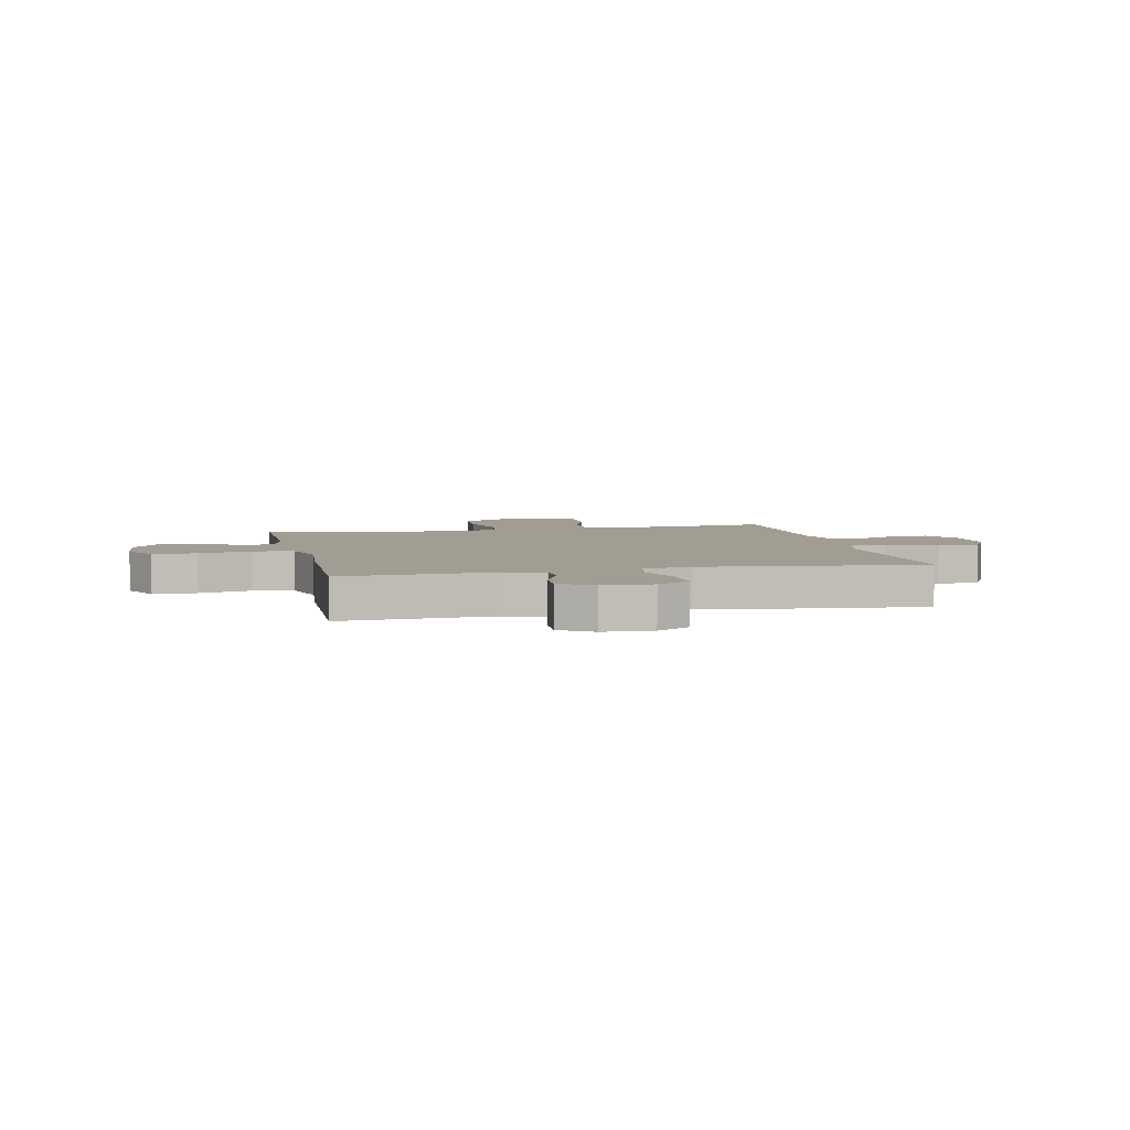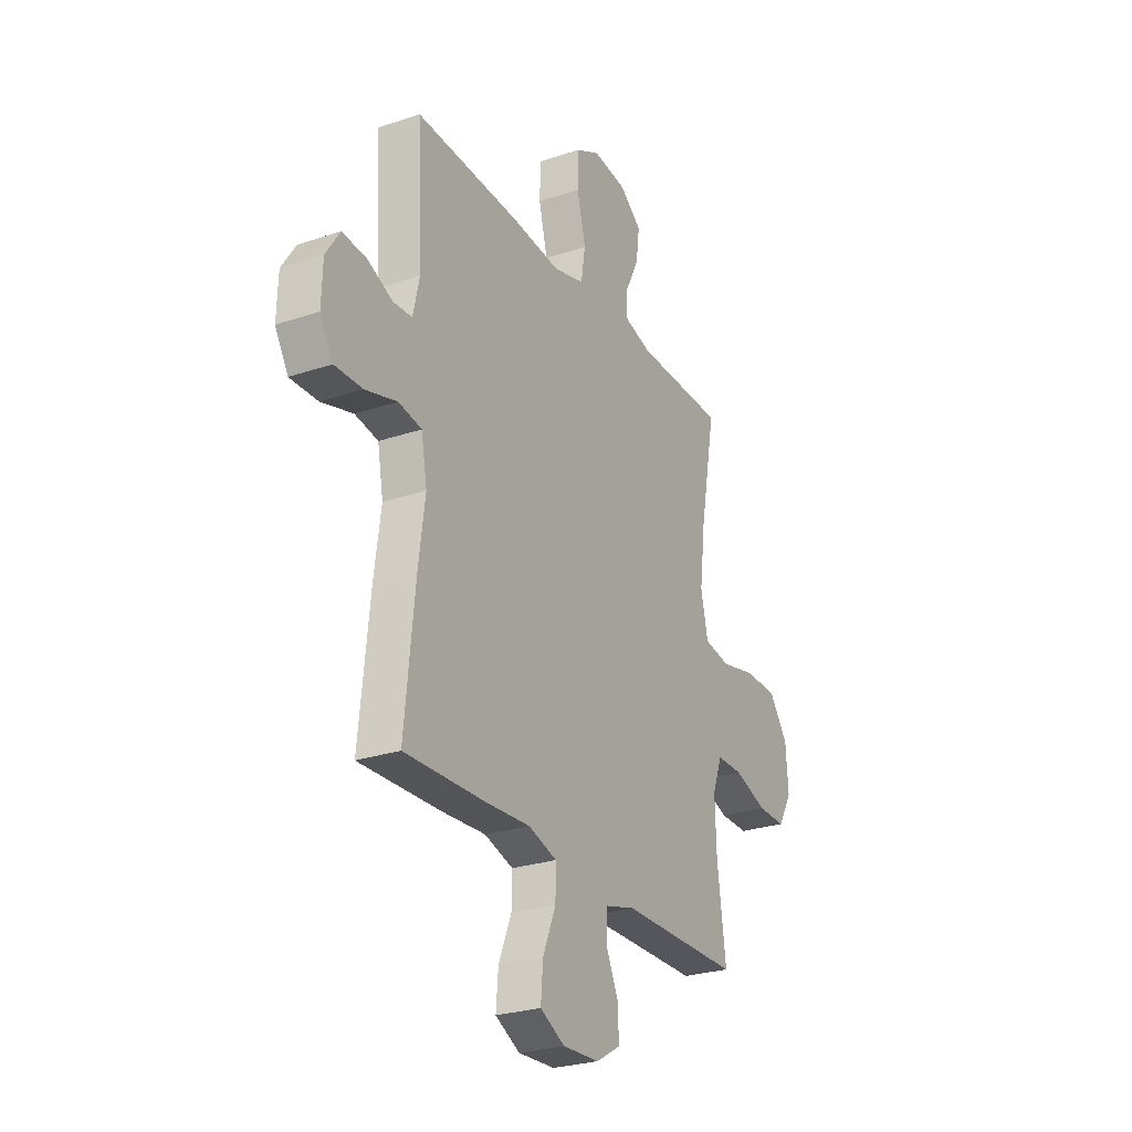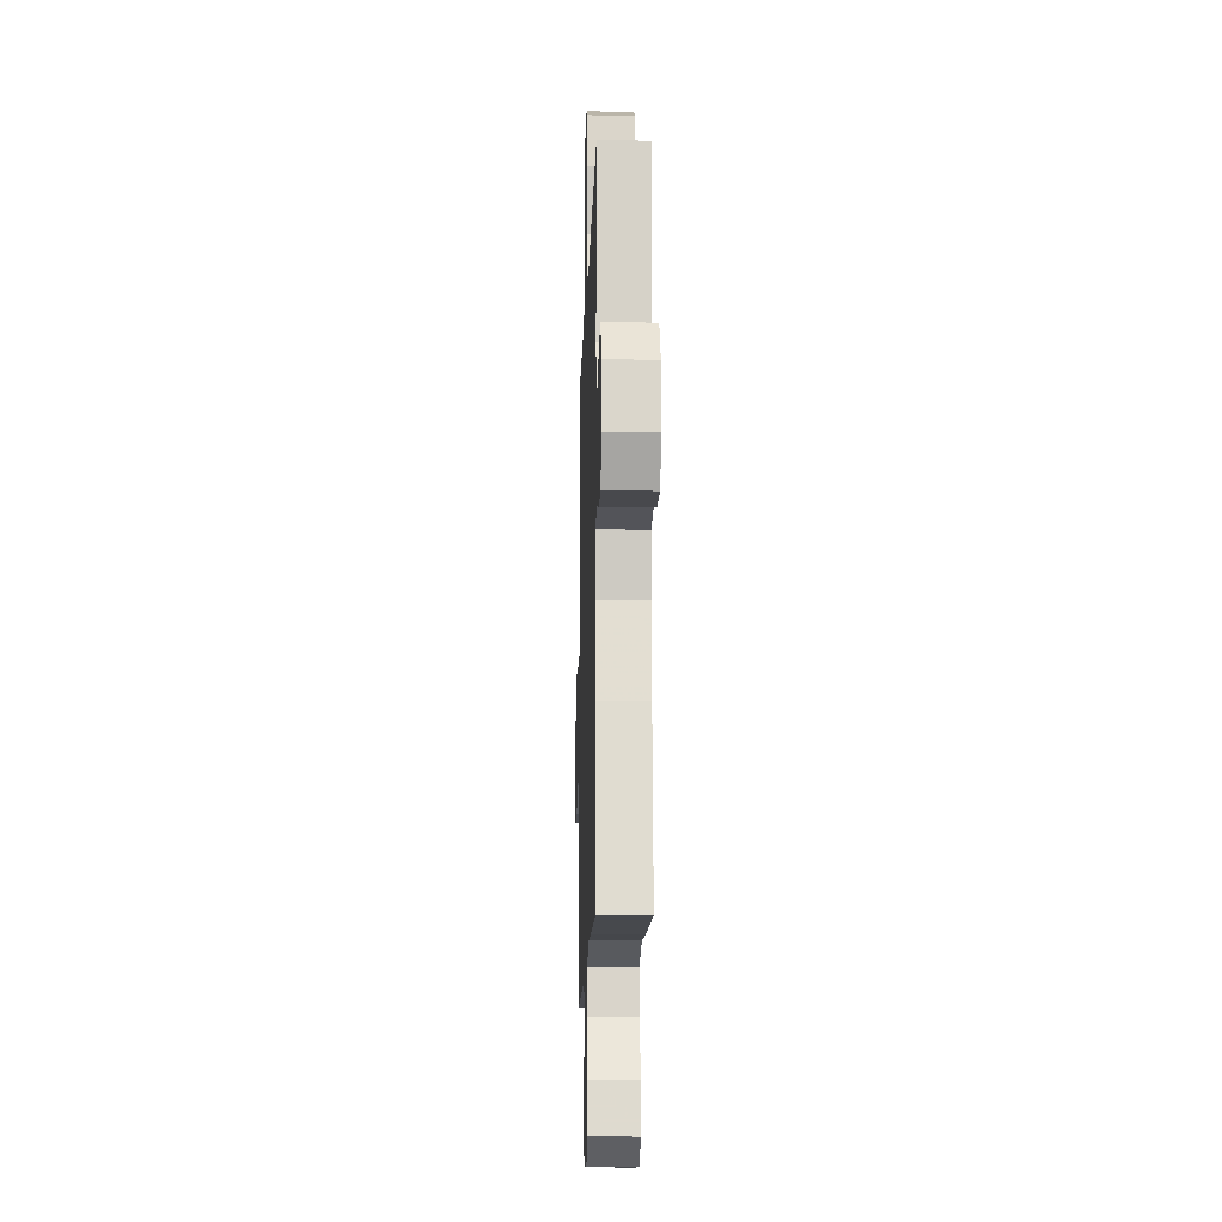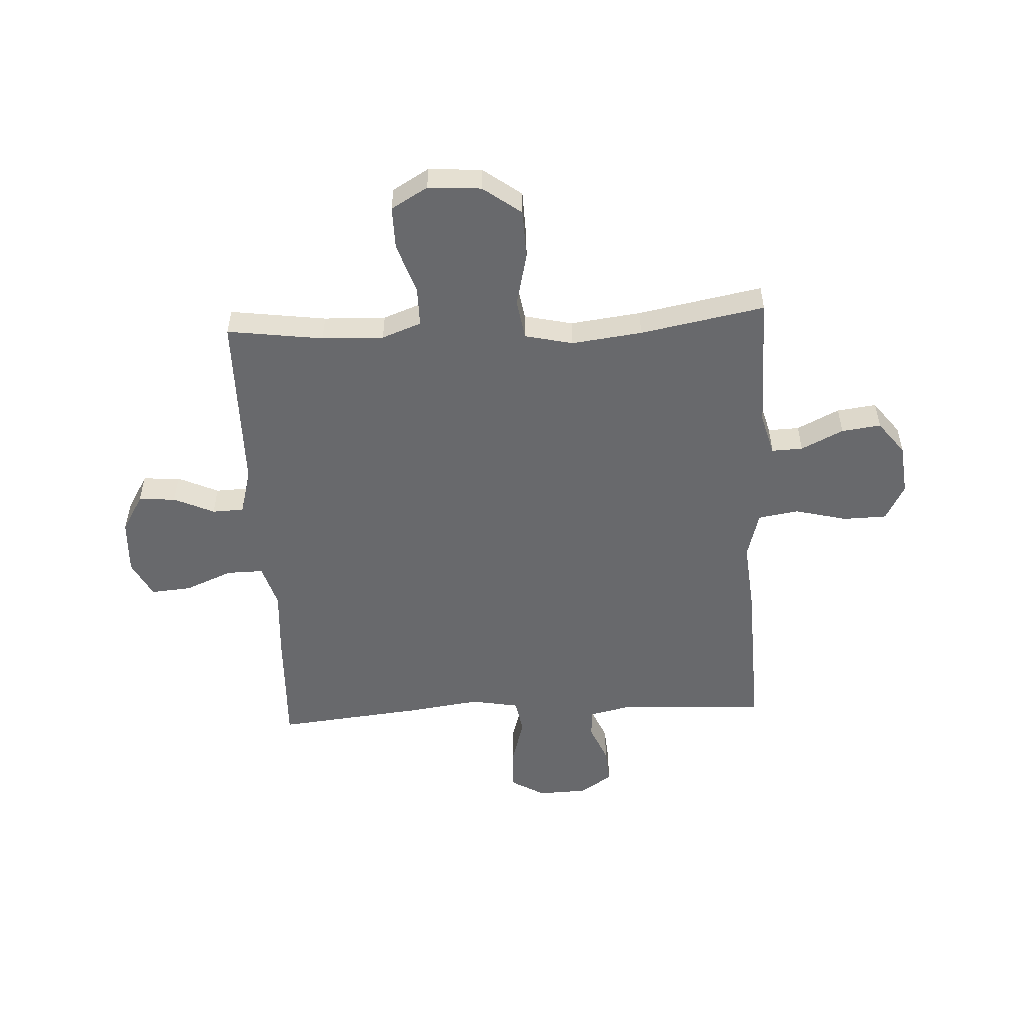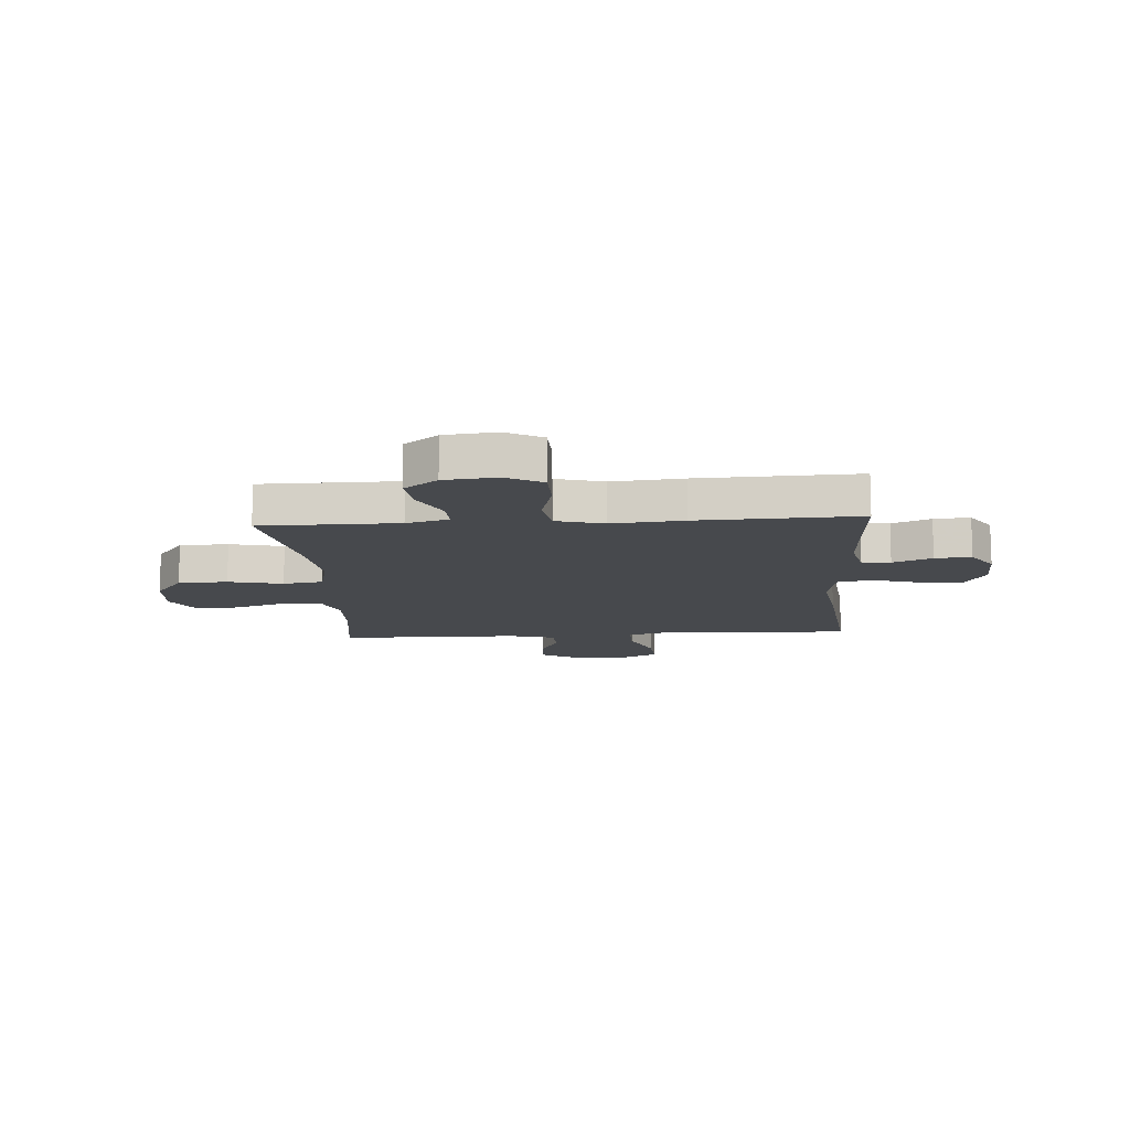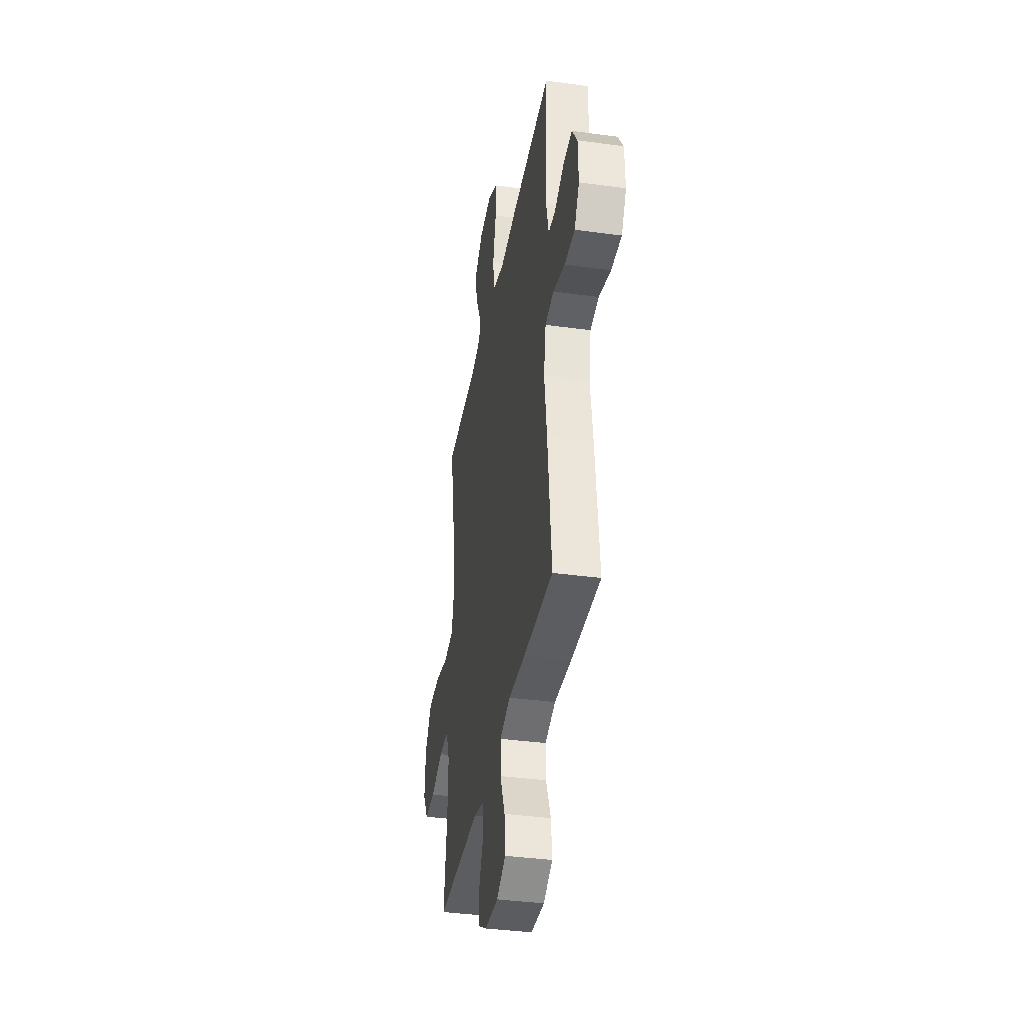
<metadata>
{"format":"obj","ext":"obj","renderer":"f3d","projection":"perspective","resolution":1024,"background":"white","views":[{"elev":4.9,"azim":77.5,"up":"+Y"},{"elev":-26.7,"azim":117.7,"up":"+Z"},{"elev":-14.0,"azim":88.2,"up":"+Z"},{"elev":-52.8,"azim":-87.0,"up":"+Y"},{"elev":-12.3,"azim":3.9,"up":"+Y"},{"elev":-37.5,"azim":80.0,"up":"+Z"}]}
</metadata>
<code>
v -0.5 0.07 0.5
v -0.25 0.07 0.502
v -0.173 0.07 0.523
v -0.175 0.07 0.58
v -0.213 0.07 0.657
v -0.222 0.07 0.729
v -0.161 0.07 0.776
v -0.067 0.07 0.786
v 0 0.07 0.751
v 0.002 0.07 0.671
v -0.022 0.07 0.575
v -0.01 0.07 0.501
v 0.077 0.07 0.477
v 0.207 0.07 0.489
v 0.5 0.07 0.5
v 0.486 0.07 0.231
v 0.504 0.07 0.152
v 0.556 0.07 0.149
v 0.627 0.07 0.179
v 0.693 0.07 0.184
v 0.732 0.07 0.124
v 0.735 0.07 0.034
v 0.699 0.07 -0.027
v 0.622 0.07 -0.025
v 0.534 0.07 0.001
v 0.47 0.07 -0.01
v 0.454 0.07 -0.098
v 0.472 0.07 -0.23
v 0.5 0.07 -0.5
v 0.277 0.07 -0.492
v 0.153 0.07 -0.484
v 0.074 0.07 -0.508
v 0.075 0.07 -0.575
v 0.111 0.07 -0.662
v 0.117 0.07 -0.736
v 0.049 0.07 -0.771
v -0.052 0.07 -0.766
v -0.12 0.07 -0.726
v -0.116 0.07 -0.658
v -0.082 0.07 -0.584
v -0.084 0.07 -0.526
v -0.168 0.07 -0.503
v -0.5 0.07 -0.5
v -0.476 0.07 -0.324
v -0.472 0.07 -0.211
v -0.499 0.07 -0.139
v -0.572 0.07 -0.139
v -0.664 0.07 -0.17
v -0.743 0.07 -0.171
v -0.782 0.07 -0.104
v -0.775 0.07 -0.007
v -0.723 0.07 0.063
v -0.633 0.07 0.066
v -0.534 0.07 0.043
v -0.461 0.07 0.055
v -0.441 0.07 0.143
v -0.457 0.07 0.272
v -0.5 0 0.5
v -0.25 0 0.502
v -0.173 0 0.523
v -0.175 0 0.58
v -0.213 0 0.657
v -0.222 0 0.729
v -0.161 0 0.776
v -0.067 0 0.786
v 0 0 0.751
v 0.002 0 0.671
v -0.022 0 0.575
v -0.01 0 0.501
v 0.077 0 0.477
v 0.207 0 0.489
v 0.5 0 0.5
v 0.486 0 0.231
v 0.504 0 0.152
v 0.556 0 0.149
v 0.627 0 0.179
v 0.693 0 0.184
v 0.732 0 0.124
v 0.735 0 0.034
v 0.699 0 -0.027
v 0.622 0 -0.025
v 0.534 0 0.001
v 0.47 0 -0.01
v 0.454 0 -0.098
v 0.472 0 -0.23
v 0.5 0 -0.5
v 0.277 0 -0.492
v 0.153 0 -0.484
v 0.074 0 -0.508
v 0.075 0 -0.575
v 0.111 0 -0.662
v 0.117 0 -0.736
v 0.049 0 -0.771
v -0.052 0 -0.766
v -0.12 0 -0.726
v -0.116 0 -0.658
v -0.082 0 -0.584
v -0.084 0 -0.526
v -0.168 0 -0.503
v -0.5 0 -0.5
v -0.476 0 -0.324
v -0.472 0 -0.211
v -0.499 0 -0.139
v -0.572 0 -0.139
v -0.664 0 -0.17
v -0.743 0 -0.171
v -0.782 0 -0.104
v -0.775 0 -0.007
v -0.723 0 0.063
v -0.633 0 0.066
v -0.534 0 0.043
v -0.461 0 0.055
v -0.441 0 0.143
v -0.457 0 0.272
f 51 52 53 54
f 51 54 55
f 50 51 55
f 47 48 49 50
f 46 47 50 55
f 45 46 55 56
f 42 43 44
f 41 42 44 45
f 37 38 39 40
f 37 40 41
f 36 37 41
f 33 34 35 36
f 32 33 36 41
f 31 32 41 45
f 27 28 29 30
f 26 27 30 31
f 22 23 24 25
f 20 21 22 25
f 18 19 20 25
f 17 18 25 26
f 16 17 26 31
f 13 14 15 16
f 12 13 16 31
f 8 9 10 11
f 8 11 12
f 4 5 6 7
f 3 4 7 8
f 57 1 2
f 56 57 2 3
f 31 45 56 3
f 3 8 12 31
f 111 110 109 108
f 112 111 108
f 112 108 107
f 107 106 105 104
f 112 107 104 103
f 113 112 103 102
f 101 100 99
f 102 101 99 98
f 97 96 95 94
f 98 97 94
f 98 94 93
f 93 92 91 90
f 98 93 90 89
f 102 98 89 88
f 87 86 85 84
f 88 87 84 83
f 82 81 80 79
f 82 79 78 77
f 82 77 76 75
f 83 82 75 74
f 88 83 74 73
f 73 72 71 70
f 88 73 70 69
f 68 67 66 65
f 69 68 65
f 64 63 62 61
f 65 64 61 60
f 59 58 114
f 60 59 114 113
f 60 113 102 88
f 88 69 65 60
f 1 58 59 2
f 2 59 60 3
f 3 60 61 4
f 4 61 62 5
f 5 62 63 6
f 6 63 64 7
f 7 64 65 8
f 8 65 66 9
f 9 66 67 10
f 10 67 68 11
f 11 68 69 12
f 12 69 70 13
f 13 70 71 14
f 14 71 72 15
f 15 72 73 16
f 16 73 74 17
f 17 74 75 18
f 18 75 76 19
f 19 76 77 20
f 20 77 78 21
f 21 78 79 22
f 22 79 80 23
f 23 80 81 24
f 24 81 82 25
f 25 82 83 26
f 26 83 84 27
f 27 84 85 28
f 28 85 86 29
f 29 86 87 30
f 30 87 88 31
f 31 88 89 32
f 32 89 90 33
f 33 90 91 34
f 34 91 92 35
f 35 92 93 36
f 36 93 94 37
f 37 94 95 38
f 38 95 96 39
f 39 96 97 40
f 40 97 98 41
f 41 98 99 42
f 42 99 100 43
f 43 100 101 44
f 44 101 102 45
f 45 102 103 46
f 46 103 104 47
f 47 104 105 48
f 48 105 106 49
f 49 106 107 50
f 50 107 108 51
f 51 108 109 52
f 52 109 110 53
f 53 110 111 54
f 54 111 112 55
f 55 112 113 56
f 56 113 114 57
f 57 114 58 1

</code>
